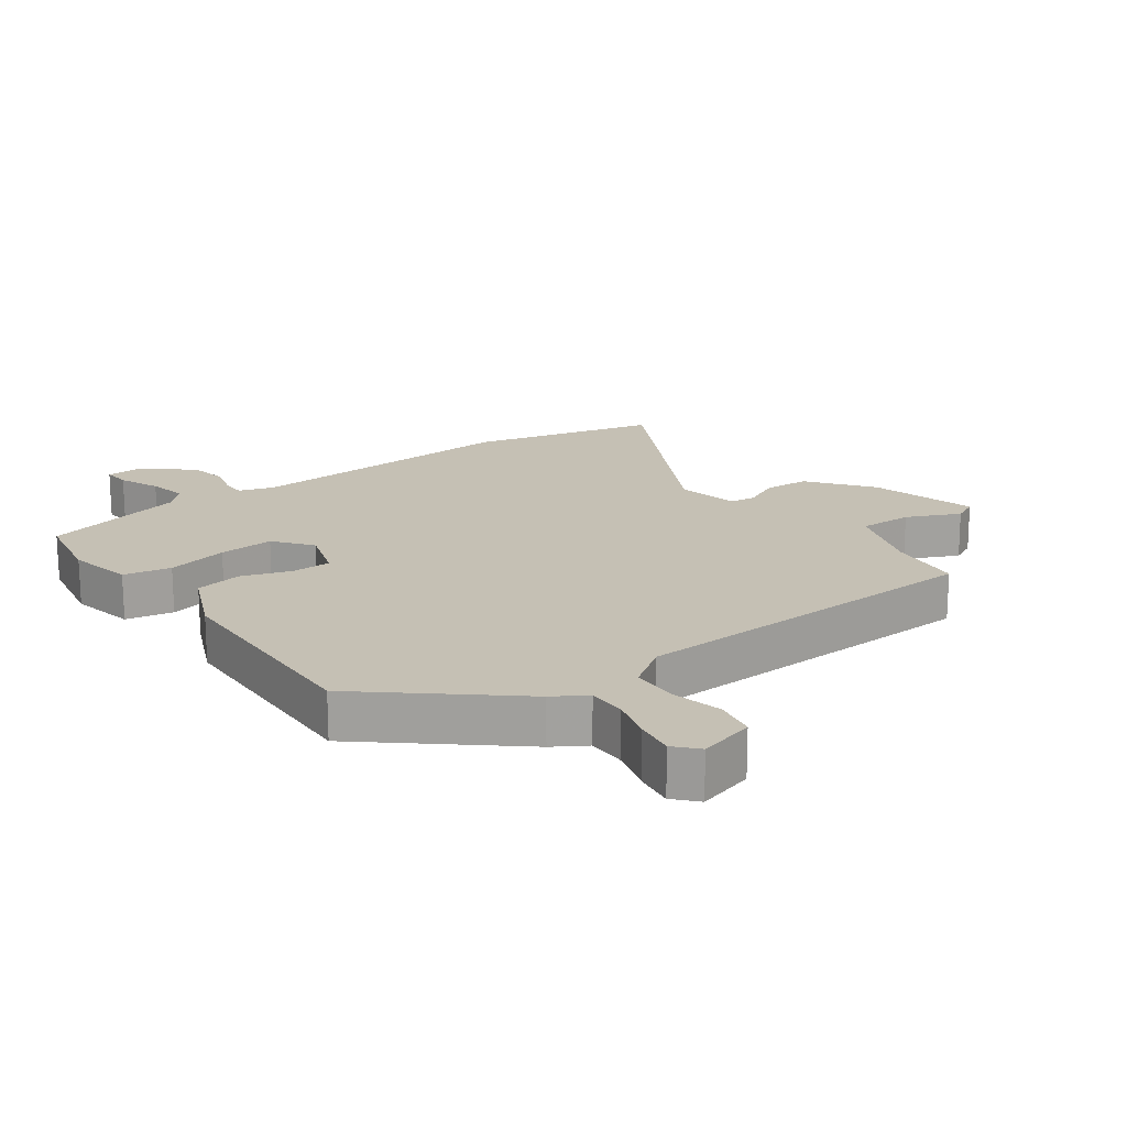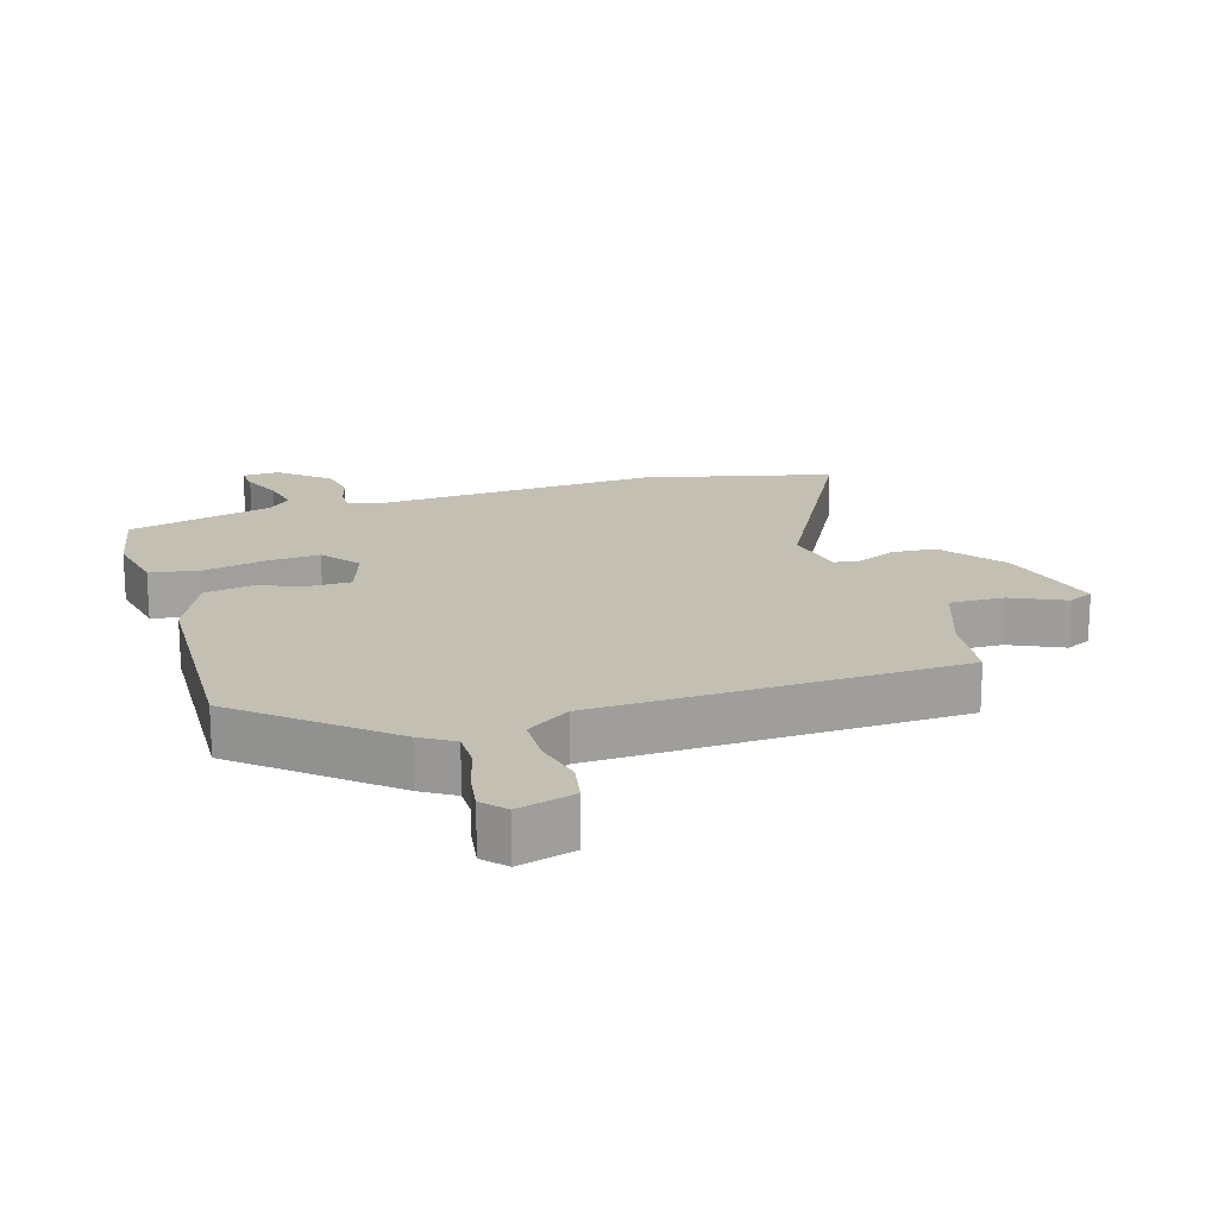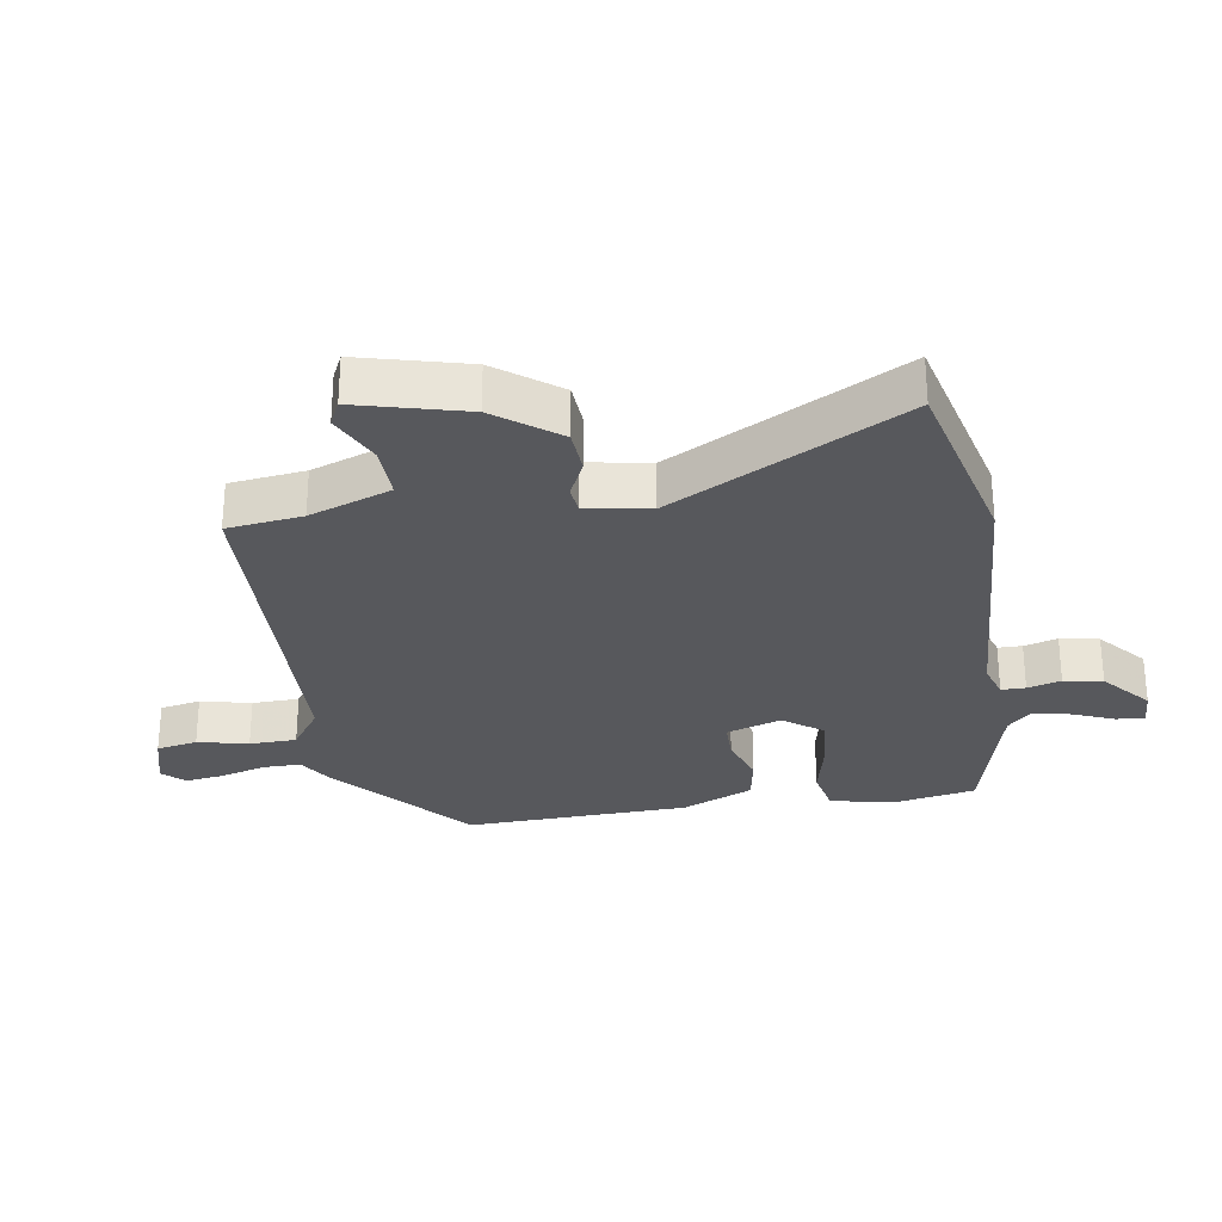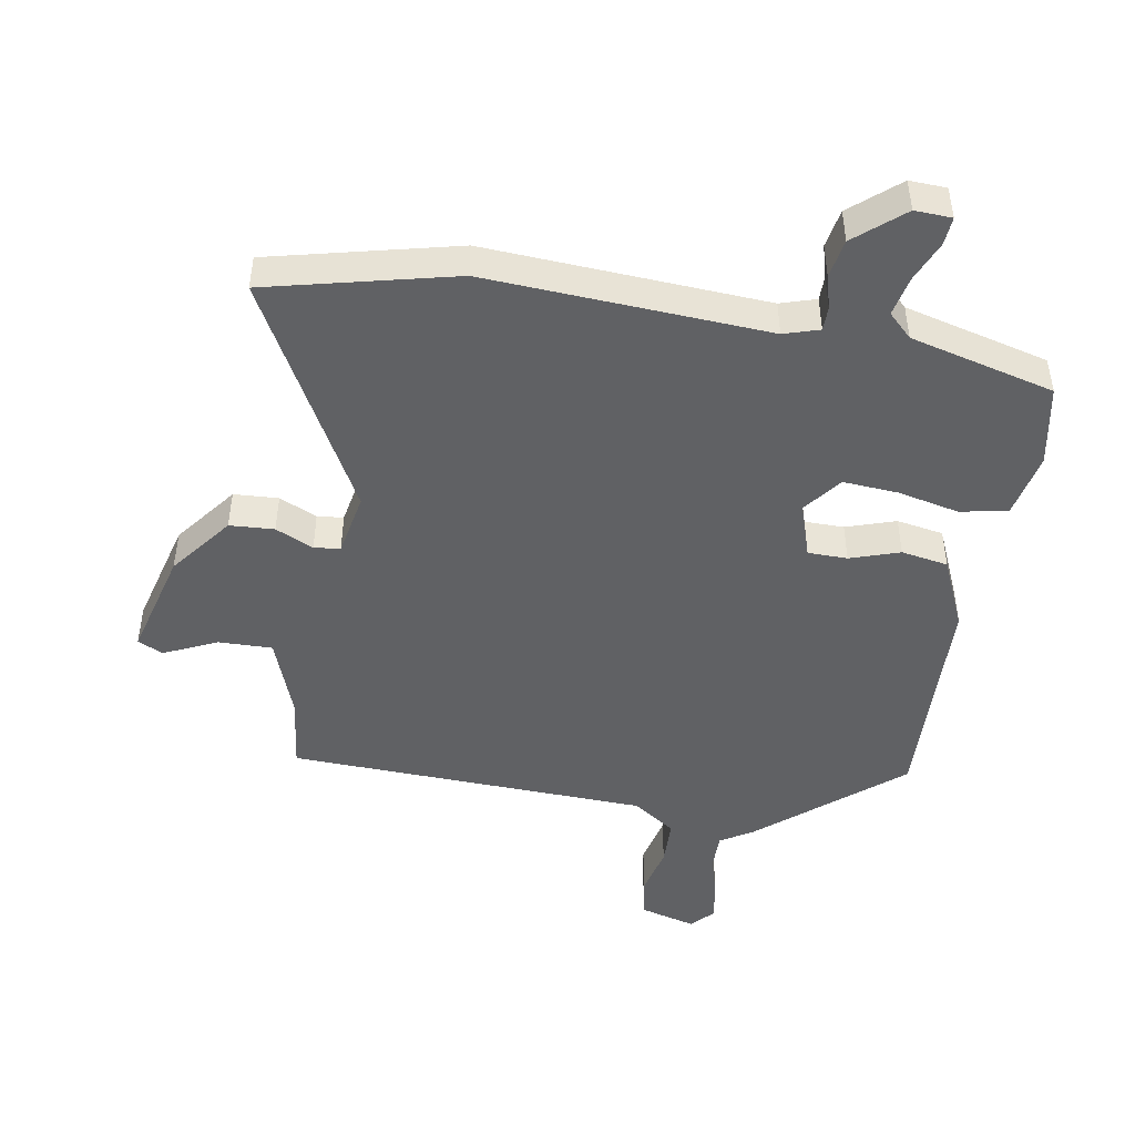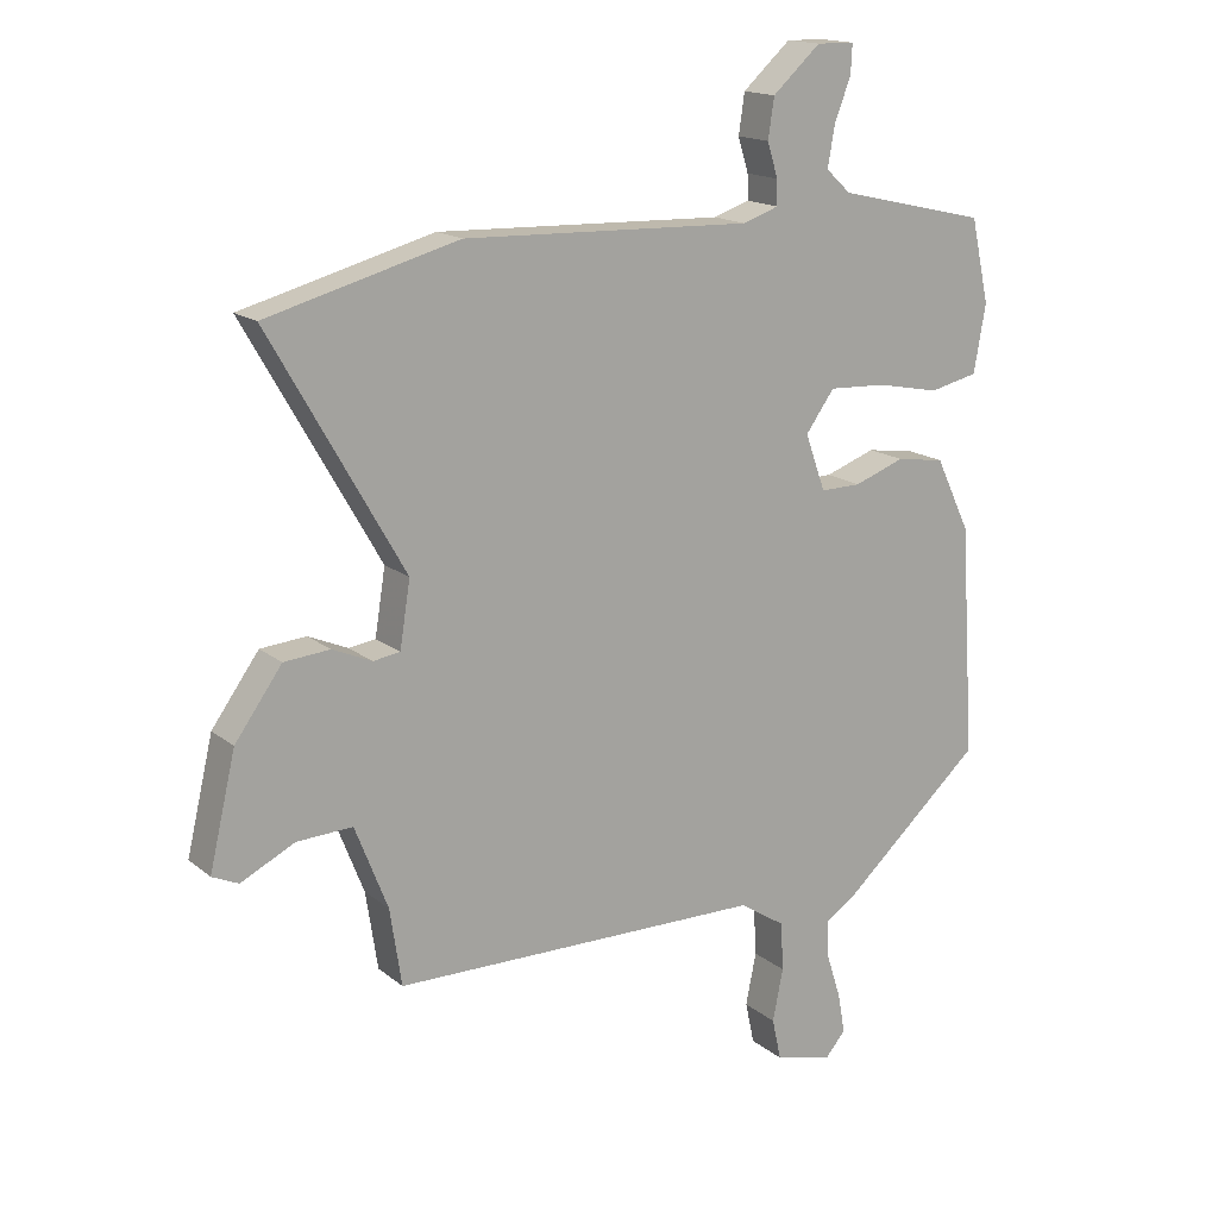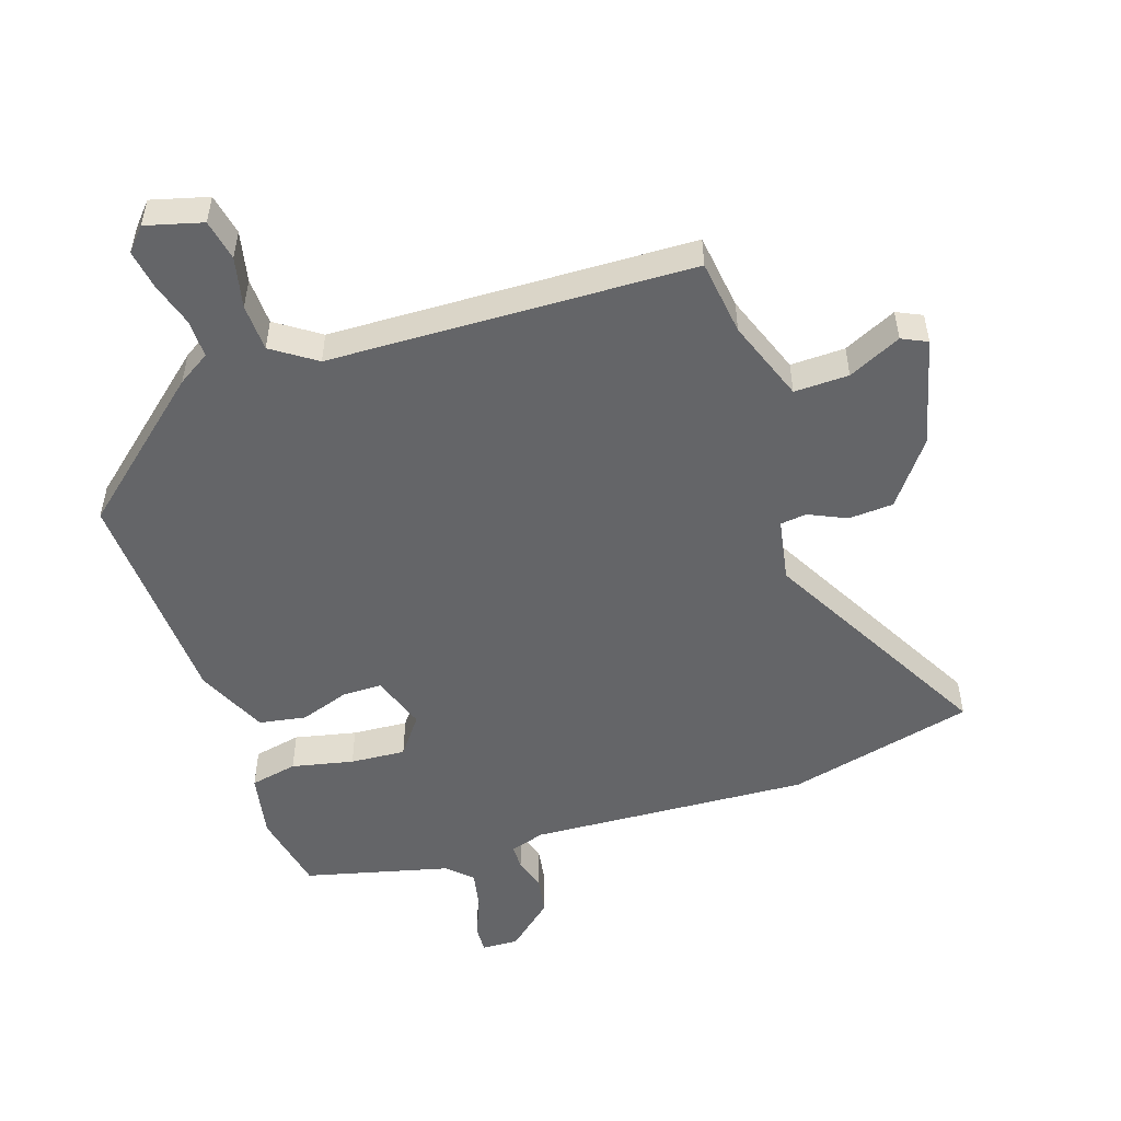
<metadata>
{"format":"obj","ext":"obj","renderer":"f3d","projection":"perspective","resolution":1024,"background":"white","views":[{"elev":18.2,"azim":142.2,"up":"+Y"},{"elev":17.9,"azim":161.4,"up":"+Y"},{"elev":-28.6,"azim":-82.5,"up":"+Y"},{"elev":-46.8,"azim":-11.3,"up":"+Y"},{"elev":16.1,"azim":-32.4,"up":"+Z"},{"elev":-51.5,"azim":-162.9,"up":"+Y"}]}
</metadata>
<code>
v -0.503 0.07 -0.483
v -0.521 0.07 -0.365
v -0.571 0.07 -0.238
v -0.656 0.07 -0.242
v -0.738 0.07 -0.283
v -0.778 0.07 -0.265
v -0.738 0.07 -0.094
v -0.666 0.07 0.006
v -0.596 0.07 0.012
v -0.536 0.07 -0.014
v -0.495 0.07 -0.008
v -0.479 0.07 0.092
v -0.684 0.07 0.45
v -0.392 0.07 0.529
v 0.049 0.07 0.515
v 0.104 0.07 0.534
v 0.103 0.07 0.572
v 0.087 0.07 0.624
v 0.096 0.07 0.685
v 0.169 0.07 0.751
v 0.227 0.07 0.75
v 0.225 0.07 0.706
v 0.2 0.07 0.641
v 0.189 0.07 0.579
v 0.227 0.07 0.544
v 0.455 0.07 0.492
v 0.483 0.07 0.365
v 0.465 0.07 0.262
v 0.391 0.07 0.245
v 0.294 0.07 0.264
v 0.207 0.07 0.268
v 0.163 0.07 0.207
v 0.194 0.07 0.121
v 0.256 0.07 0.122
v 0.333 0.07 0.15
v 0.407 0.07 0.139
v 0.46 0.07 0.028
v 0.483 0.07 -0.325
v 0.271 0.07 -0.515
v 0.221 0.07 -0.548
v 0.223 0.07 -0.608
v 0.245 0.07 -0.677
v 0.256 0.07 -0.738
v 0.225 0.07 -0.774
v 0.136 0.07 -0.752
v 0.122 0.07 -0.688
v 0.138 0.07 -0.608
v 0.134 0.07 -0.534
v 0.065 0.07 -0.489
v -0.503 0 -0.483
v -0.521 0 -0.365
v -0.571 0 -0.238
v -0.656 0 -0.242
v -0.738 0 -0.283
v -0.778 0 -0.265
v -0.738 0 -0.094
v -0.666 0 0.006
v -0.596 0 0.012
v -0.536 0 -0.014
v -0.495 0 -0.008
v -0.479 0 0.092
v -0.684 0 0.45
v -0.392 0 0.529
v 0.049 0 0.515
v 0.104 0 0.534
v 0.103 0 0.572
v 0.087 0 0.624
v 0.096 0 0.685
v 0.169 0 0.751
v 0.227 0 0.75
v 0.225 0 0.706
v 0.2 0 0.641
v 0.189 0 0.579
v 0.227 0 0.544
v 0.455 0 0.492
v 0.483 0 0.365
v 0.465 0 0.262
v 0.391 0 0.245
v 0.294 0 0.264
v 0.207 0 0.268
v 0.163 0 0.207
v 0.194 0 0.121
v 0.256 0 0.122
v 0.333 0 0.15
v 0.407 0 0.139
v 0.46 0 0.028
v 0.483 0 -0.325
v 0.271 0 -0.515
v 0.221 0 -0.548
v 0.223 0 -0.608
v 0.245 0 -0.677
v 0.256 0 -0.738
v 0.225 0 -0.774
v 0.136 0 -0.752
v 0.122 0 -0.688
v 0.138 0 -0.608
v 0.134 0 -0.534
v 0.065 0 -0.489
f 45 46 47
f 44 45 47
f 43 44 47
f 42 43 47
f 41 42 47
f 40 41 47 48
f 40 48 49
f 39 40 49
f 38 39 49
f 37 38 49
f 36 37 49
f 35 36 49
f 34 35 49
f 28 29 30
f 27 28 30
f 26 27 30
f 25 26 30
f 24 25 30 31
f 21 22 23
f 20 21 23
f 19 20 23
f 18 19 23
f 17 18 23
f 16 17 23 24
f 12 13 14 15
f 11 12 15 16
f 8 9 10
f 7 8 10
f 6 7 10
f 5 6 10
f 4 5 10
f 3 4 10 11
f 24 31 32
f 16 24 32
f 11 16 32
f 3 11 32
f 2 3 32
f 2 32 33
f 1 2 33
f 49 1 33
f 33 34 49
f 96 95 94
f 96 94 93
f 96 93 92
f 96 92 91
f 96 91 90
f 97 96 90 89
f 98 97 89
f 98 89 88
f 98 88 87
f 98 87 86
f 98 86 85
f 98 85 84
f 98 84 83
f 79 78 77
f 79 77 76
f 79 76 75
f 79 75 74
f 80 79 74 73
f 72 71 70
f 72 70 69
f 72 69 68
f 72 68 67
f 72 67 66
f 73 72 66 65
f 64 63 62 61
f 65 64 61 60
f 59 58 57
f 59 57 56
f 59 56 55
f 59 55 54
f 59 54 53
f 60 59 53 52
f 81 80 73
f 81 73 65
f 81 65 60
f 81 60 52
f 81 52 51
f 82 81 51
f 82 51 50
f 82 50 98
f 98 83 82
f 1 50 51 2
f 2 51 52 3
f 3 52 53 4
f 4 53 54 5
f 5 54 55 6
f 6 55 56 7
f 7 56 57 8
f 8 57 58 9
f 9 58 59 10
f 10 59 60 11
f 11 60 61 12
f 12 61 62 13
f 13 62 63 14
f 14 63 64 15
f 15 64 65 16
f 16 65 66 17
f 17 66 67 18
f 18 67 68 19
f 19 68 69 20
f 20 69 70 21
f 21 70 71 22
f 22 71 72 23
f 23 72 73 24
f 24 73 74 25
f 25 74 75 26
f 26 75 76 27
f 27 76 77 28
f 28 77 78 29
f 29 78 79 30
f 30 79 80 31
f 31 80 81 32
f 32 81 82 33
f 33 82 83 34
f 34 83 84 35
f 35 84 85 36
f 36 85 86 37
f 37 86 87 38
f 38 87 88 39
f 39 88 89 40
f 40 89 90 41
f 41 90 91 42
f 42 91 92 43
f 43 92 93 44
f 44 93 94 45
f 45 94 95 46
f 46 95 96 47
f 47 96 97 48
f 48 97 98 49
f 49 98 50 1

</code>
